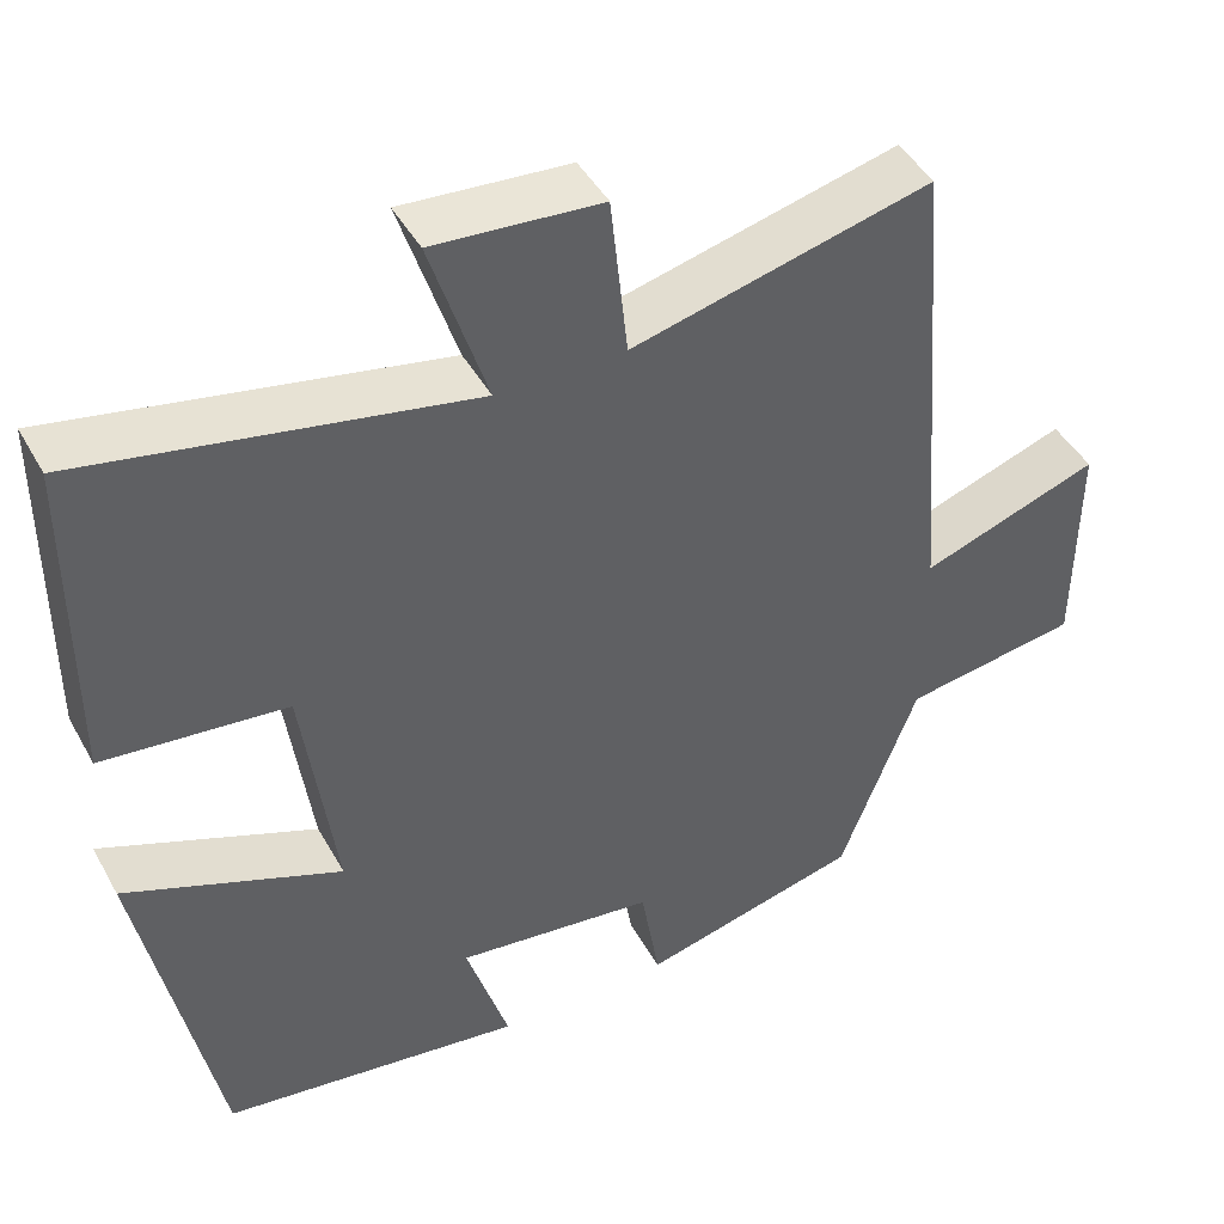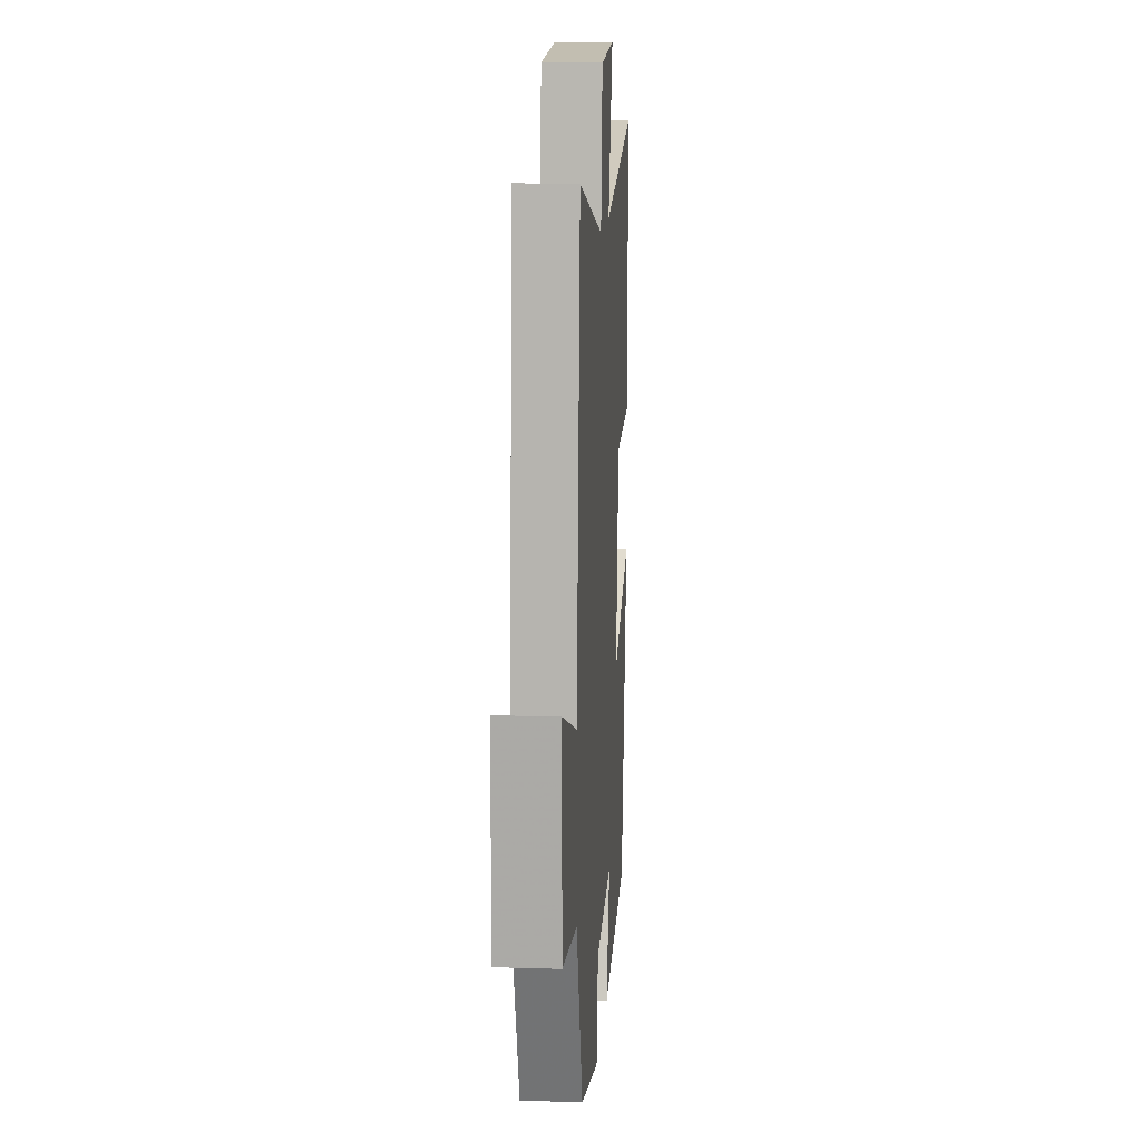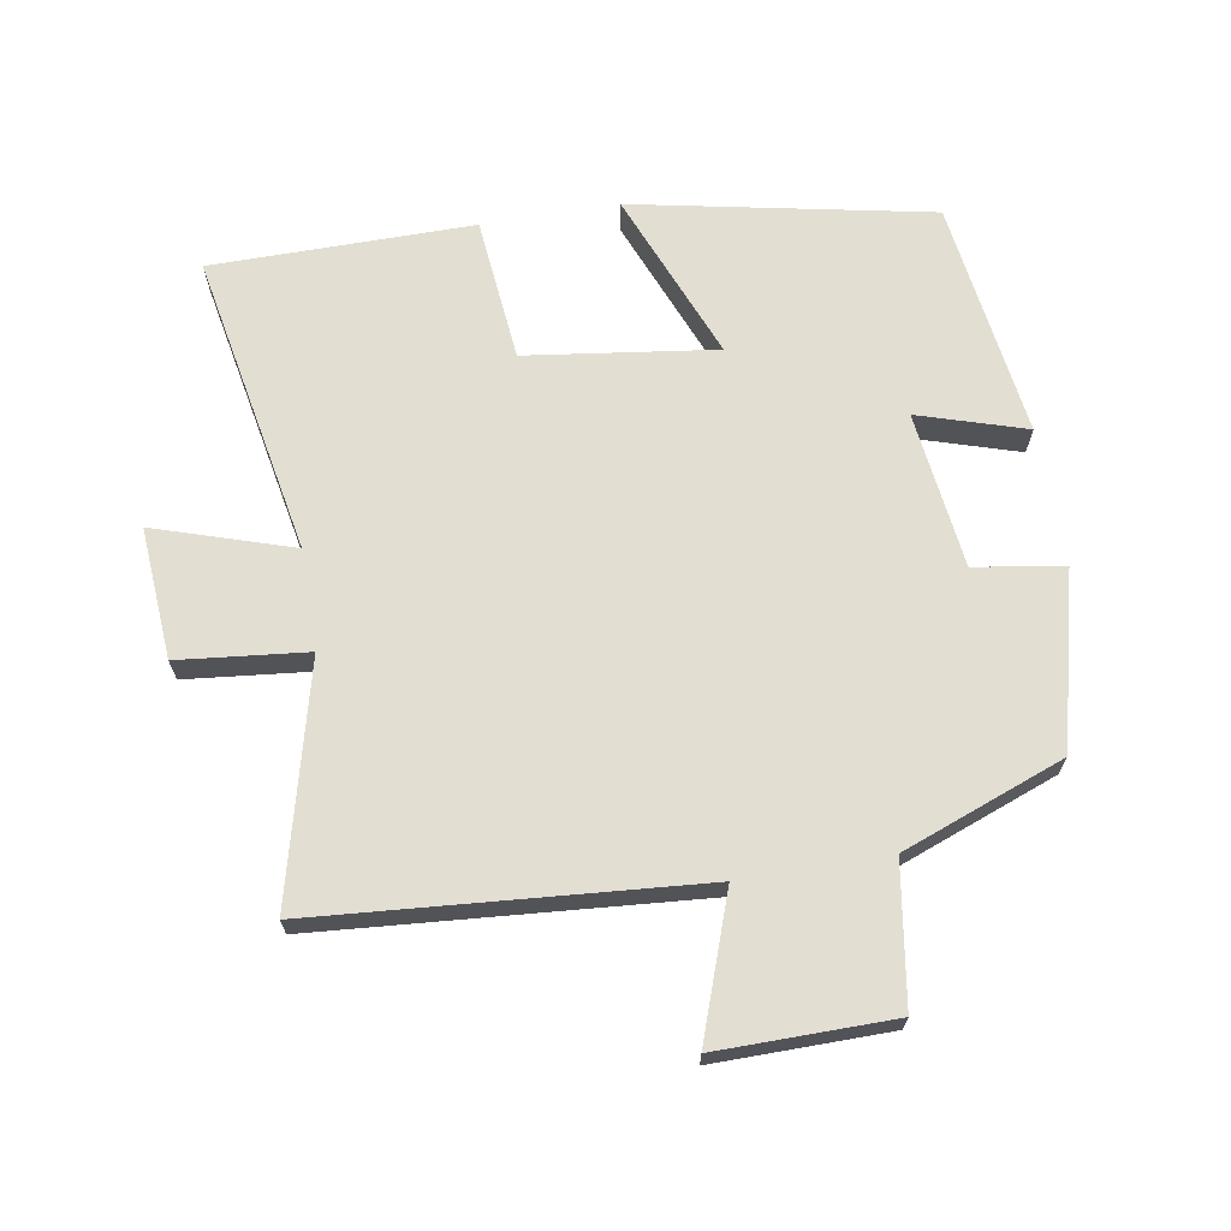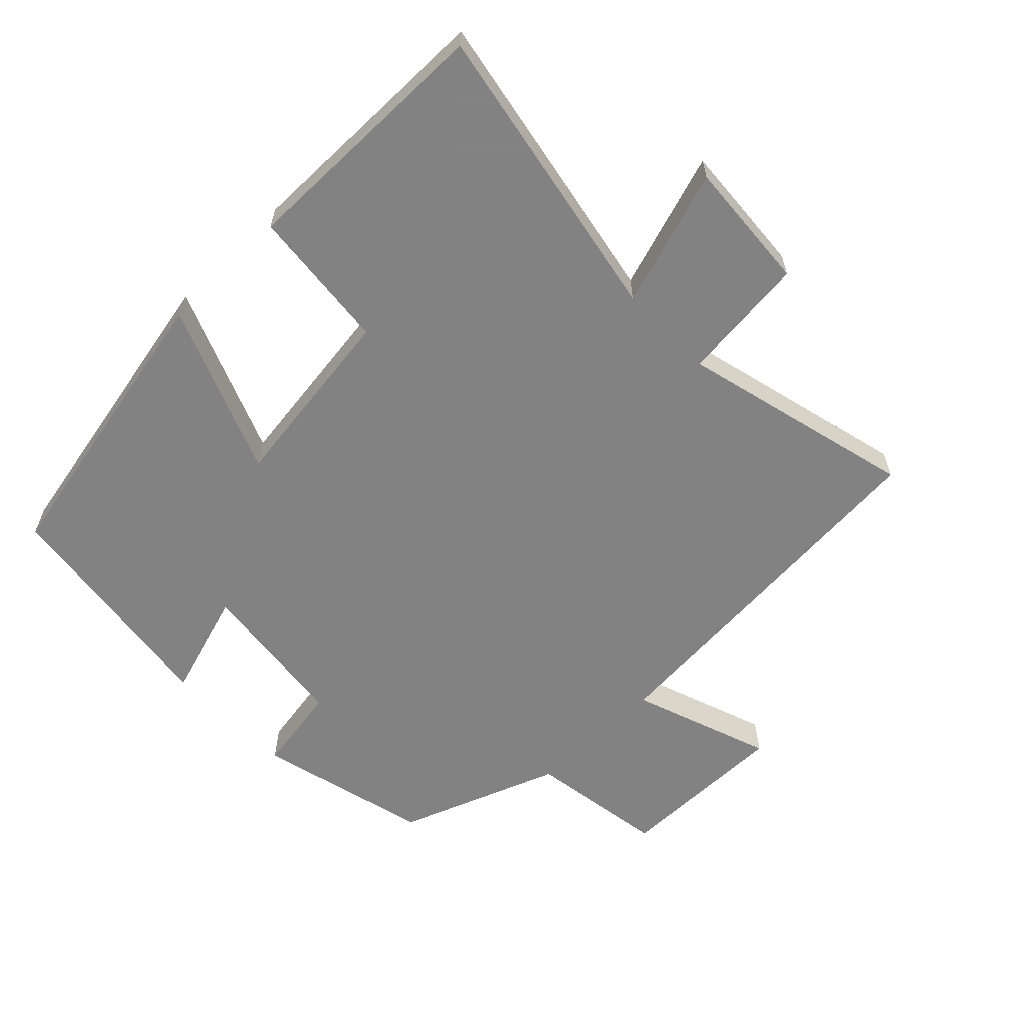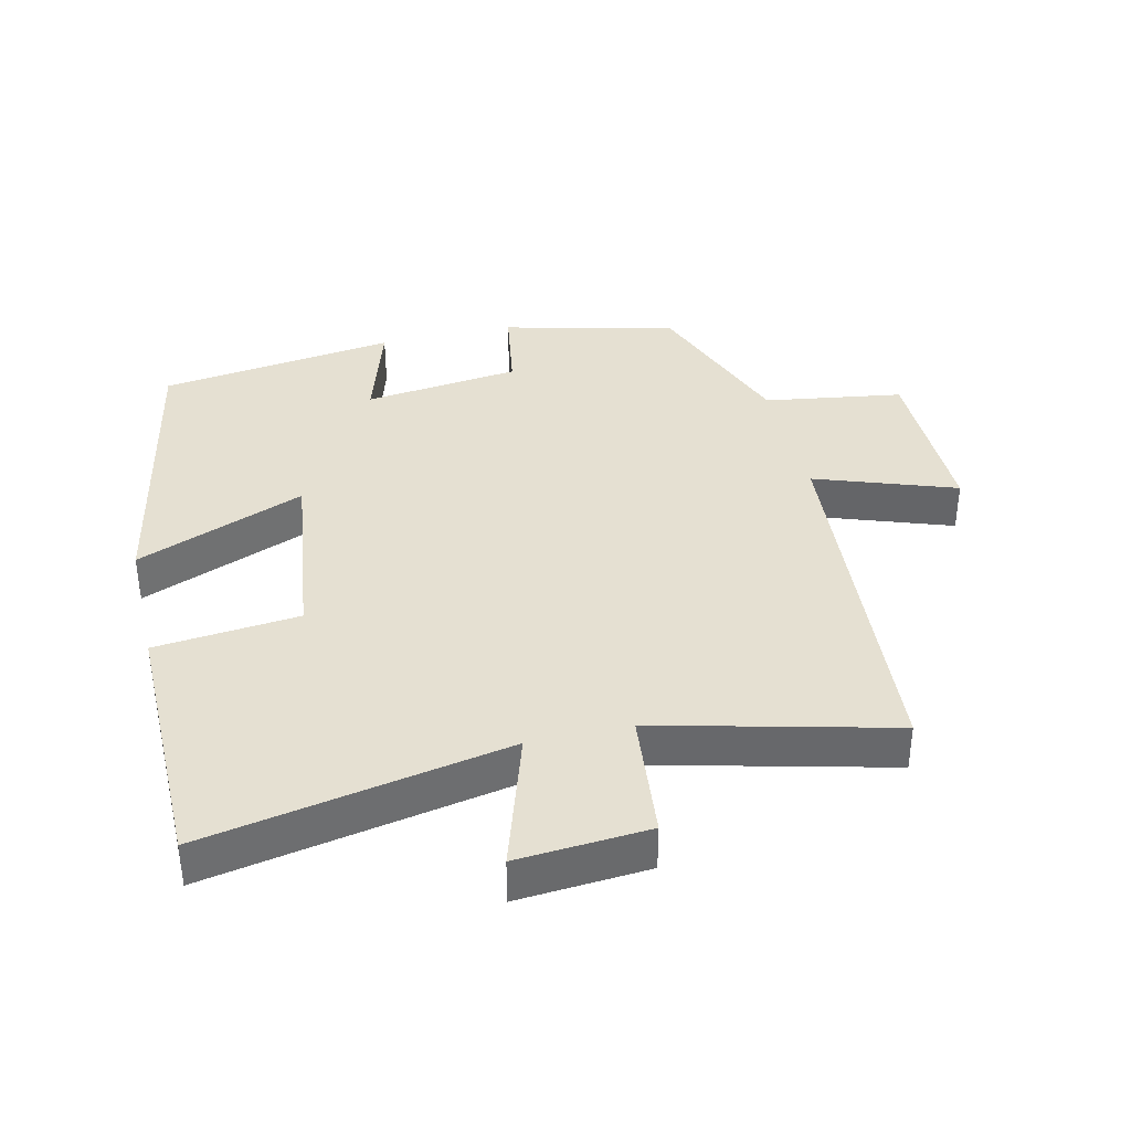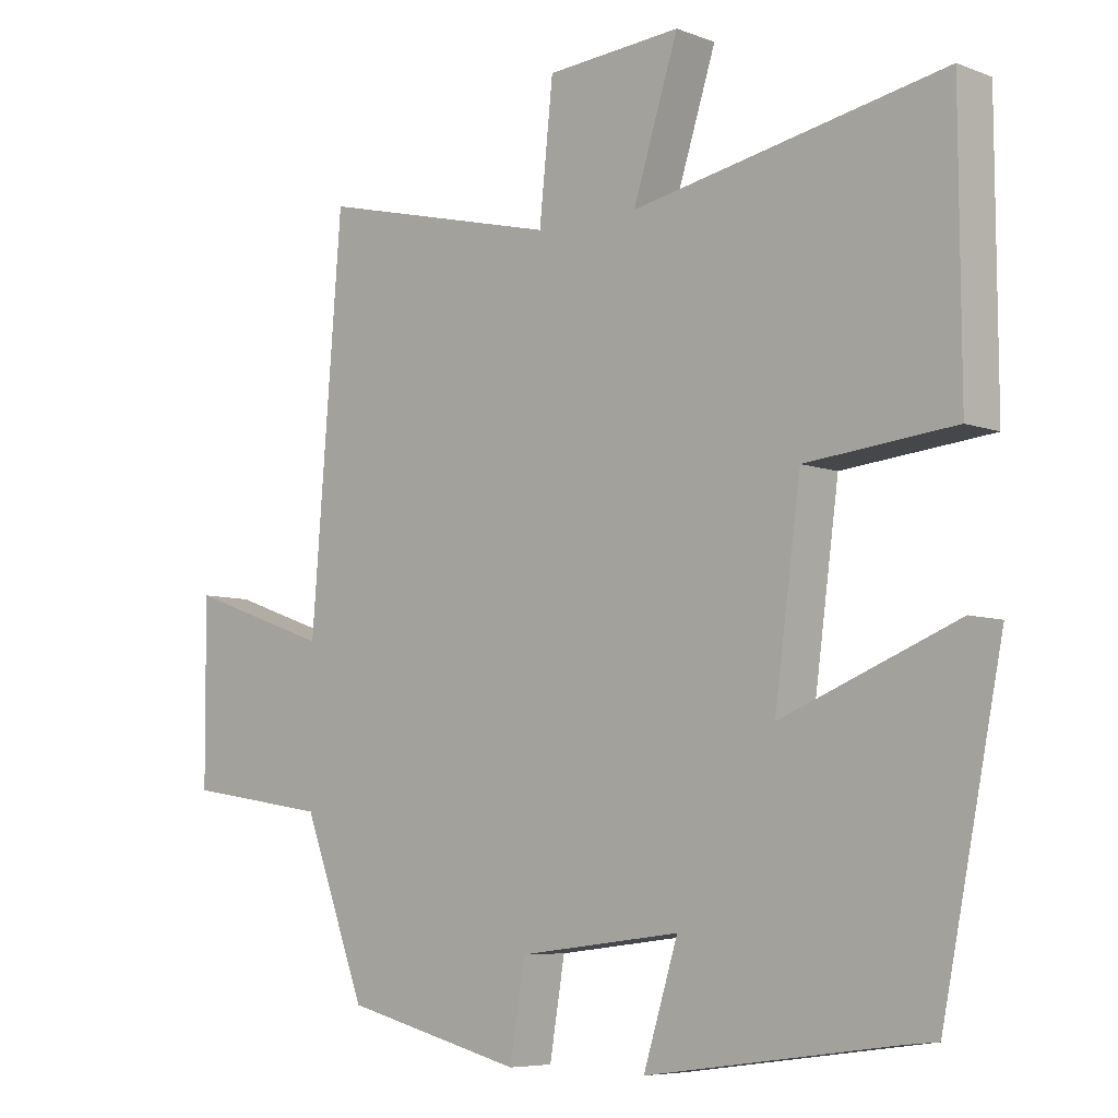
<metadata>
{"format":"obj","ext":"obj","renderer":"f3d","projection":"perspective","resolution":1024,"background":"white","views":[{"elev":44.6,"azim":-27.5,"up":"+Z"},{"elev":13.1,"azim":94.1,"up":"+Z"},{"elev":67.5,"azim":80.4,"up":"+Y"},{"elev":-60.9,"azim":-45.9,"up":"+Y"},{"elev":37.6,"azim":-13.3,"up":"+Y"},{"elev":-6.7,"azim":-137.9,"up":"+Z"}]}
</metadata>
<code>
v -0.498 0.07 0.585
v -0.046 0.07 0.5
v -0.112 0.07 0.705
v 0.084 0.07 0.691
v 0.104 0.07 0.5
v 0.455 0.07 0.588
v 0.5 0.07 0.024
v 0.709 0.07 0.098
v 0.707 0.07 -0.162
v 0.5 0.07 -0.194
v 0.409 0.07 -0.435
v 0.15 0.07 -0.5
v 0.128 0.07 -0.368
v -0.106 0.07 -0.34
v -0.056 0.07 -0.5
v -0.411 0.07 -0.452
v -0.5 0.07 -0.007
v -0.247 0.07 -0.108
v -0.285 0.07 0.174
v -0.5 0.07 0.195
v -0.498 0 0.585
v -0.046 0 0.5
v -0.112 0 0.705
v 0.084 0 0.691
v 0.104 0 0.5
v 0.455 0 0.588
v 0.5 0 0.024
v 0.709 0 0.098
v 0.707 0 -0.162
v 0.5 0 -0.194
v 0.409 0 -0.435
v 0.15 0 -0.5
v 0.128 0 -0.368
v -0.106 0 -0.34
v -0.056 0 -0.5
v -0.411 0 -0.452
v -0.5 0 -0.007
v -0.247 0 -0.108
v -0.285 0 0.174
v -0.5 0 0.195
f 19 20 1 2
f 18 19 2
f 16 17 18
f 15 16 18
f 14 15 18
f 13 14 18 2
f 10 11 12 13
f 10 13 2
f 7 8 9 10
f 5 6 7 10
f 5 10 2 3
f 3 4 5
f 22 21 40 39
f 22 39 38
f 38 37 36
f 38 36 35
f 38 35 34
f 22 38 34 33
f 33 32 31 30
f 22 33 30
f 30 29 28 27
f 30 27 26 25
f 23 22 30 25
f 25 24 23
f 1 21 22 2
f 2 22 23 3
f 3 23 24 4
f 4 24 25 5
f 5 25 26 6
f 6 26 27 7
f 7 27 28 8
f 8 28 29 9
f 9 29 30 10
f 10 30 31 11
f 11 31 32 12
f 12 32 33 13
f 13 33 34 14
f 14 34 35 15
f 15 35 36 16
f 16 36 37 17
f 17 37 38 18
f 18 38 39 19
f 19 39 40 20
f 20 40 21 1

</code>
